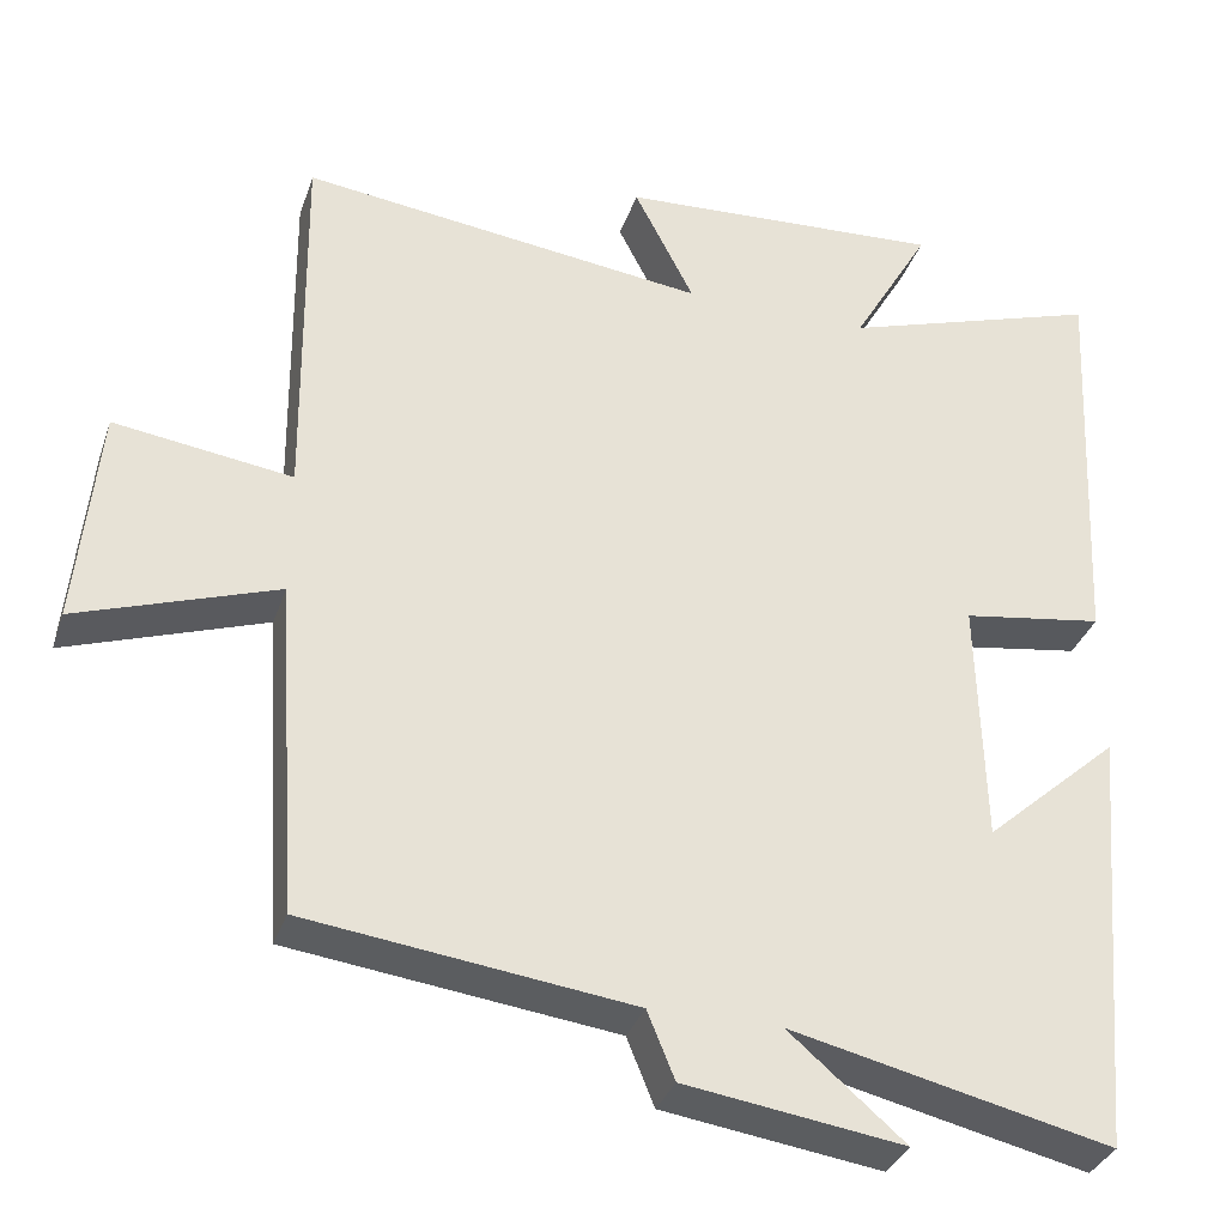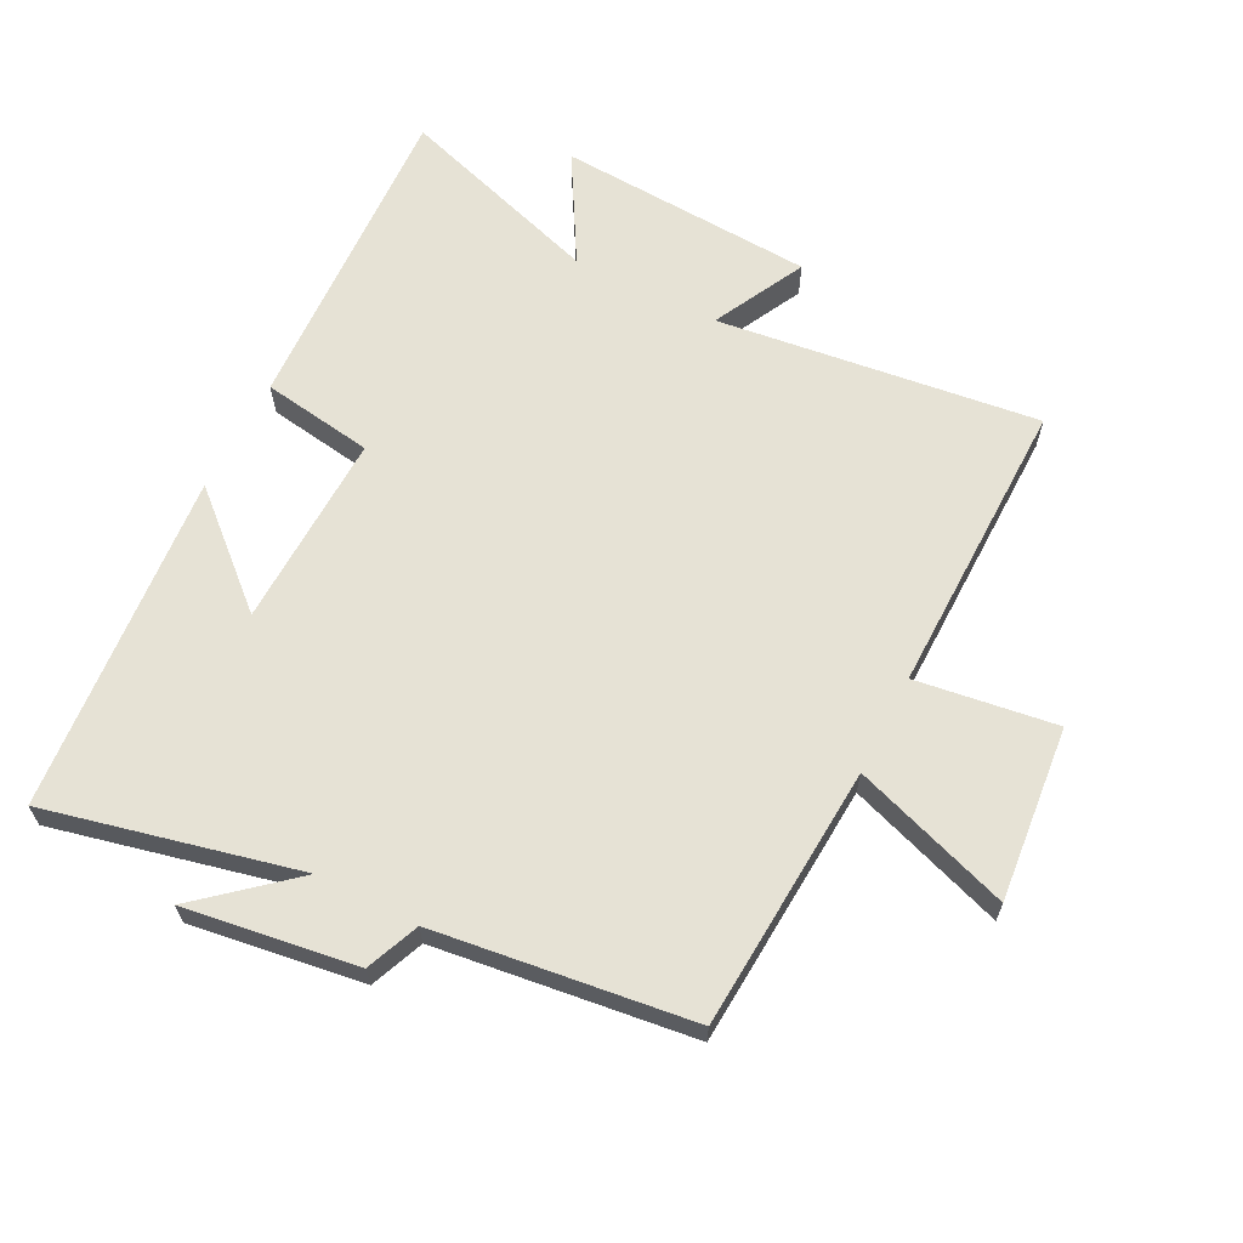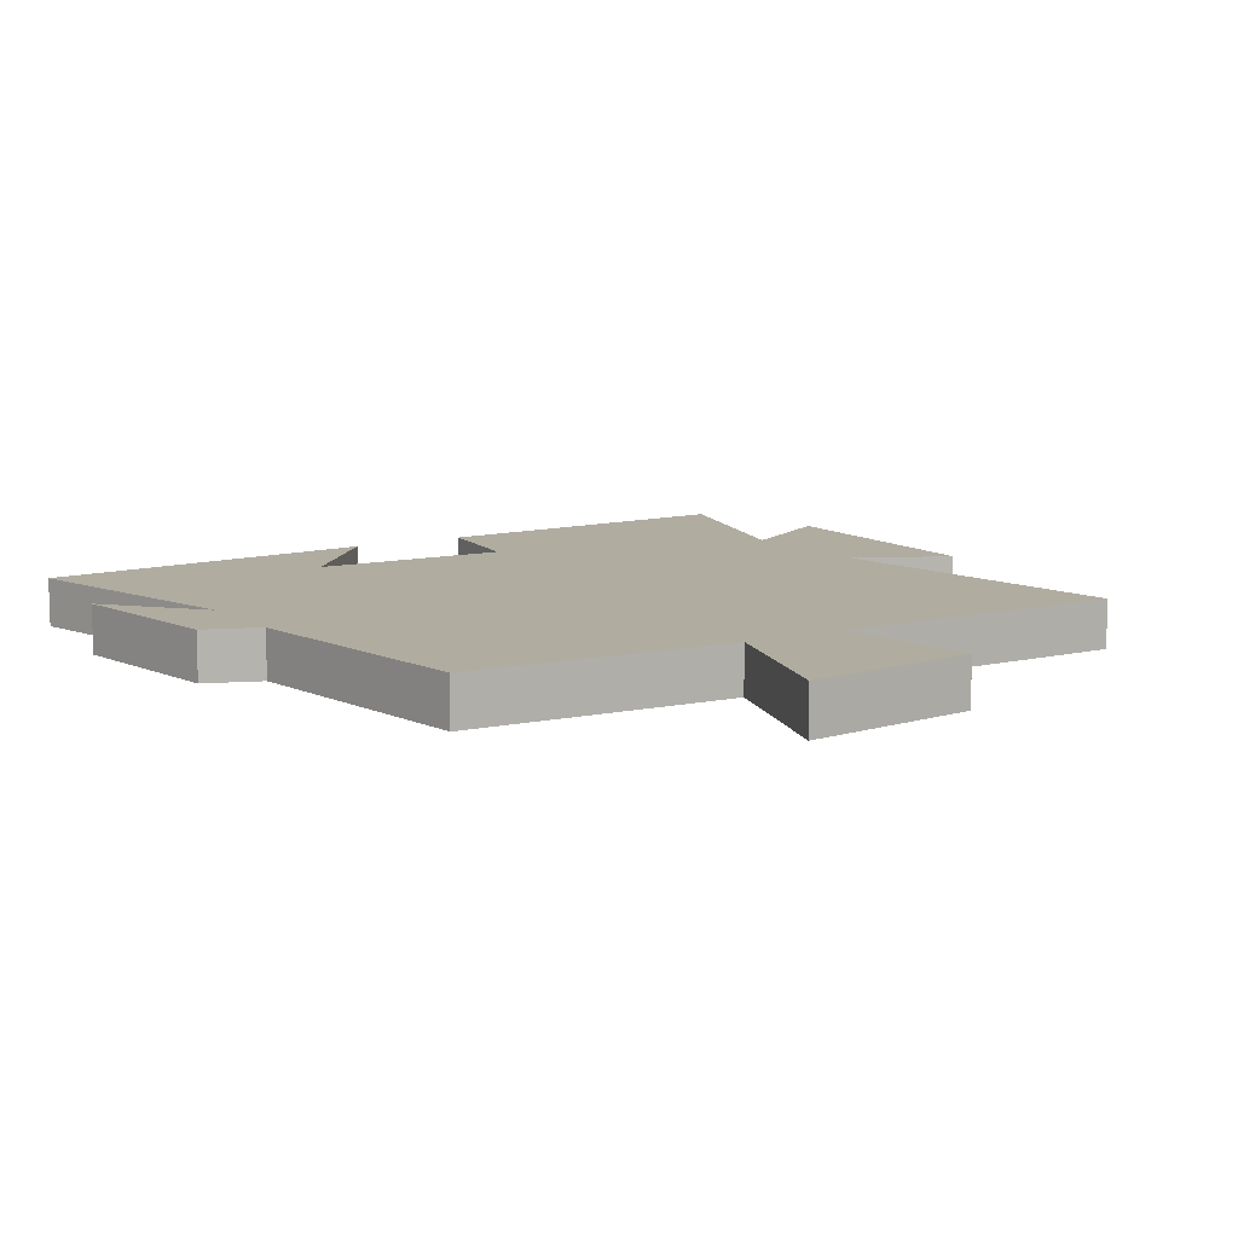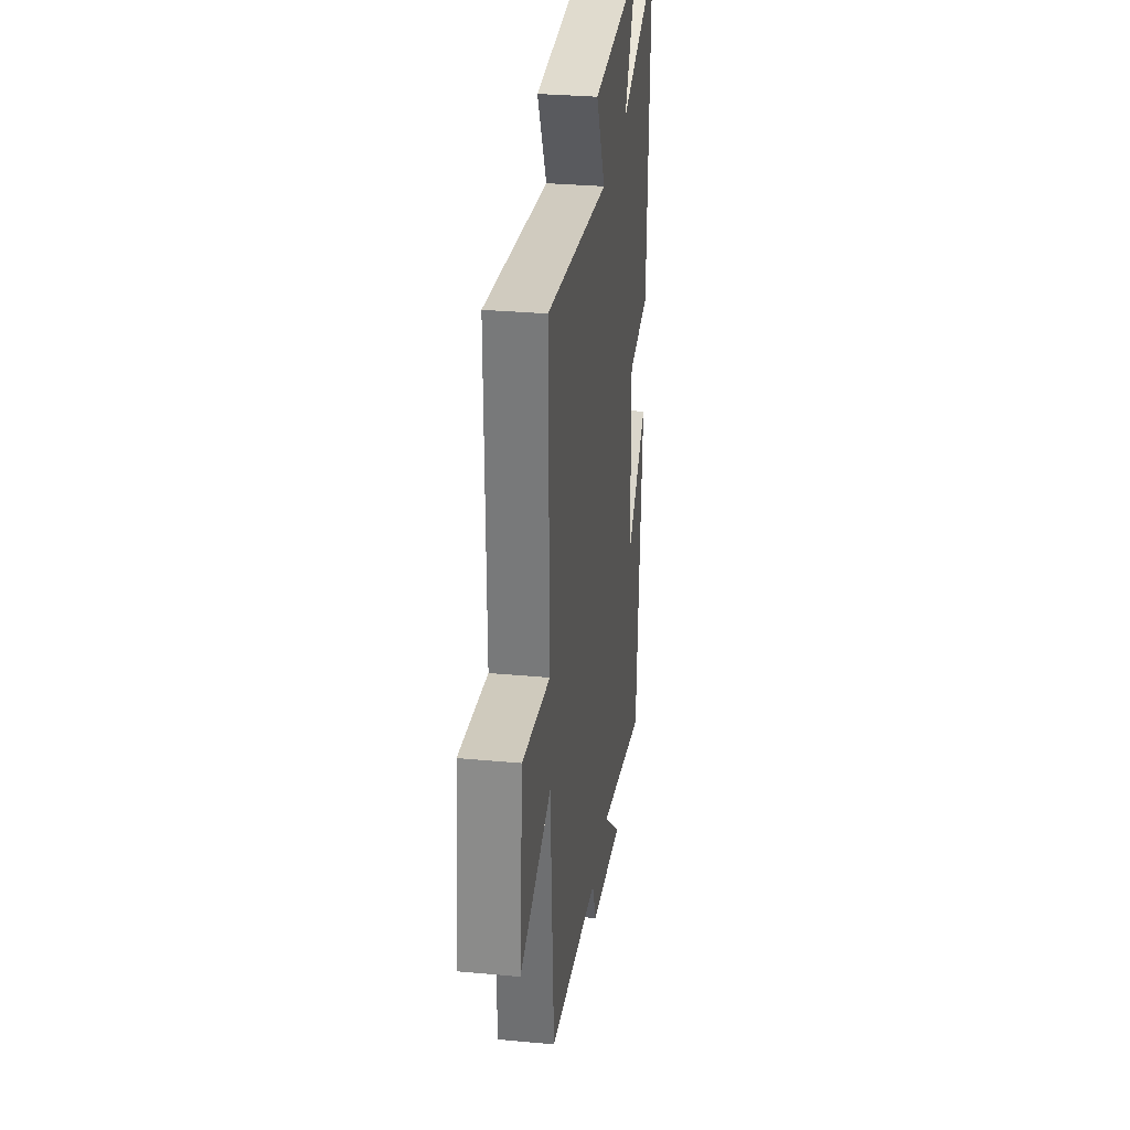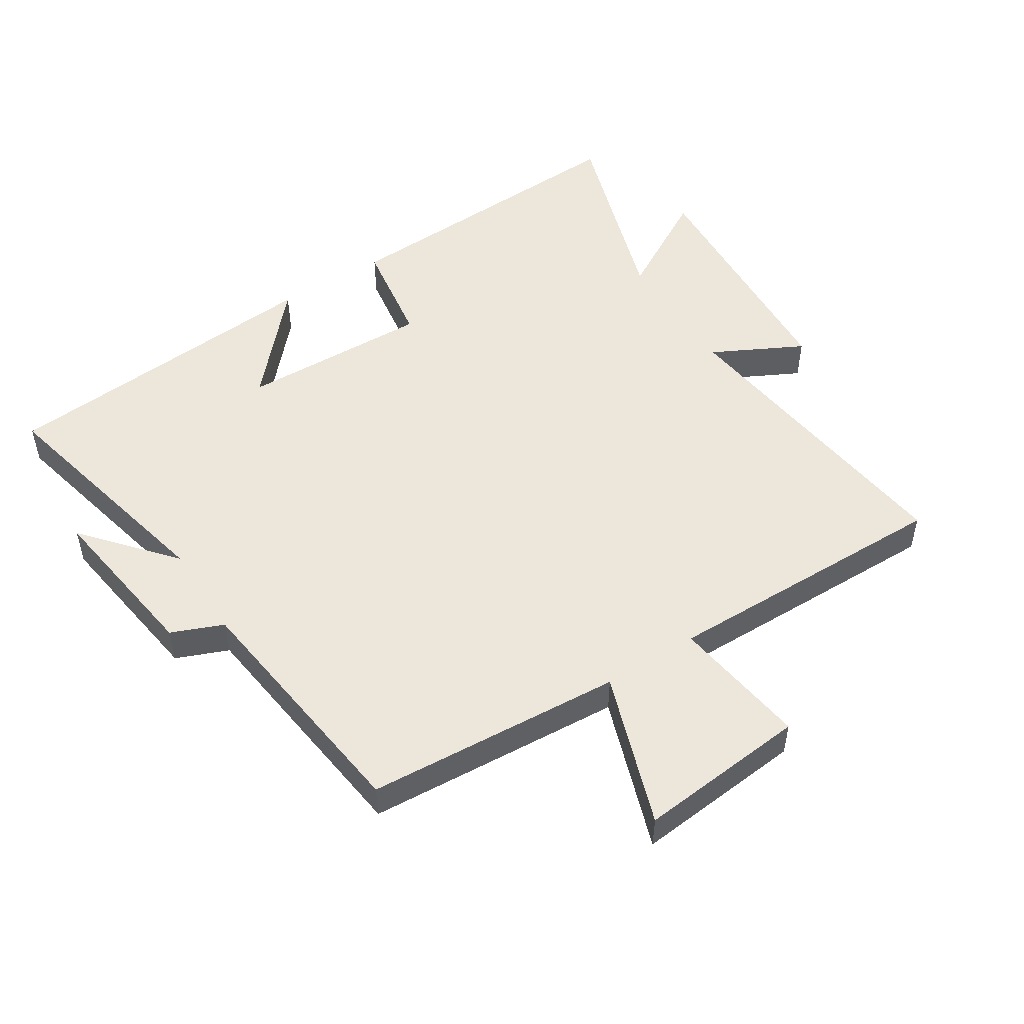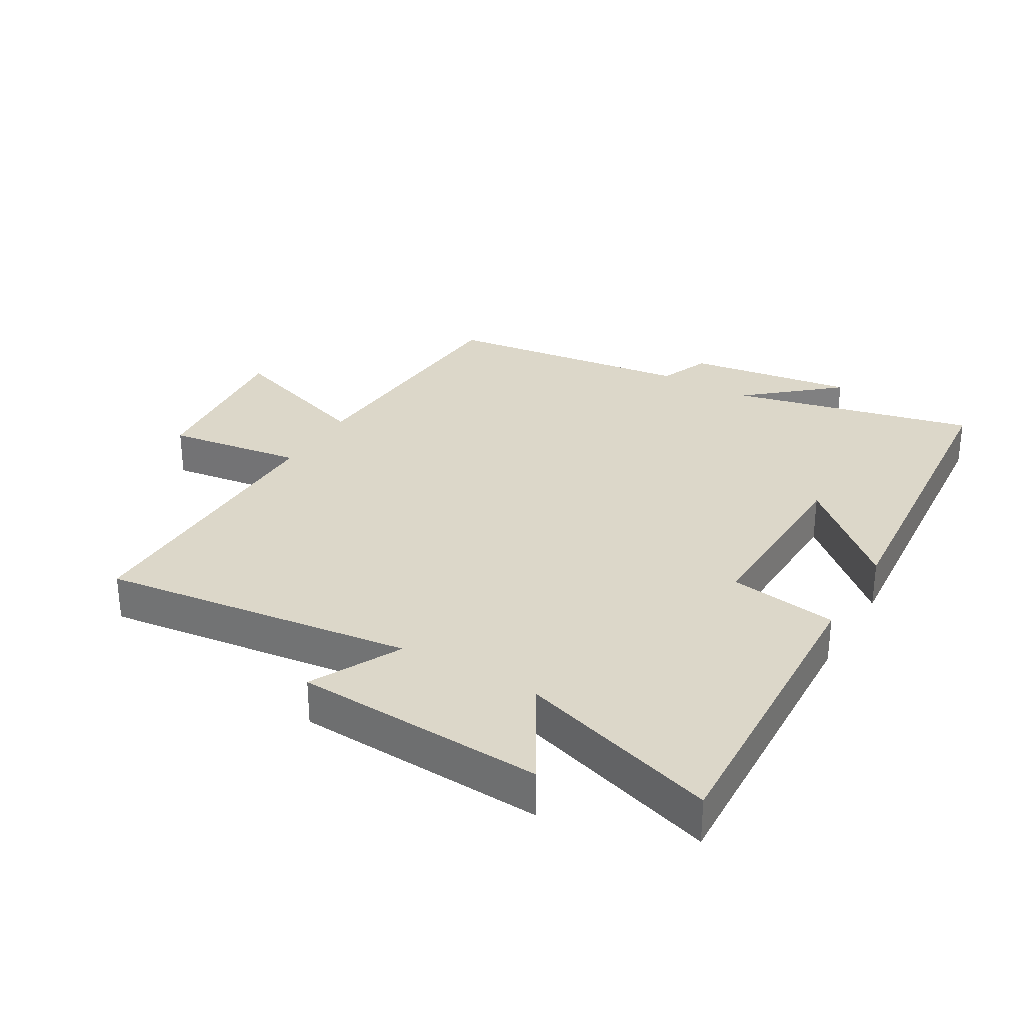
<metadata>
{"format":"obj","ext":"obj","renderer":"f3d","projection":"perspective","resolution":1024,"background":"white","views":[{"elev":-33.8,"azim":-17.5,"up":"+Z"},{"elev":64.0,"azim":-152.9,"up":"+Y"},{"elev":9.9,"azim":-123.0,"up":"+Y"},{"elev":30.6,"azim":-82.4,"up":"+Z"},{"elev":50.9,"azim":-122.4,"up":"+Y"},{"elev":30.3,"azim":30.3,"up":"+Y"}]}
</metadata>
<code>
v -0.474 0.07 -0.45
v -0.5 0.07 -0.047
v -0.74 0.07 -0.129
v -0.714 0.07 0.137
v -0.5 0.07 0.107
v -0.505 0.07 0.561
v -0.016 0.07 0.5
v -0.088 0.07 0.641
v 0.304 0.07 0.663
v 0.21 0.07 0.5
v 0.523 0.07 0.6
v 0.5 0.07 0.11
v 0.33 0.07 0.084
v 0.338 0.07 -0.214
v 0.5 0.07 -0.07
v 0.456 0.07 -0.589
v 0.073 0.07 -0.5
v 0.212 0.07 -0.619
v -0.05 0.07 -0.581
v -0.083 0.07 -0.5
v -0.474 0 -0.45
v -0.5 0 -0.047
v -0.74 0 -0.129
v -0.714 0 0.137
v -0.5 0 0.107
v -0.505 0 0.561
v -0.016 0 0.5
v -0.088 0 0.641
v 0.304 0 0.663
v 0.21 0 0.5
v 0.523 0 0.6
v 0.5 0 0.11
v 0.33 0 0.084
v 0.338 0 -0.214
v 0.5 0 -0.07
v 0.456 0 -0.589
v 0.073 0 -0.5
v 0.212 0 -0.619
v -0.05 0 -0.581
v -0.083 0 -0.5
f 17 18 19 20
f 17 20 1 2
f 14 15 16 17
f 13 14 17 2
f 10 11 12 13
f 10 13 2
f 7 8 9 10
f 7 10 2 3
f 5 6 7
f 5 7 3
f 3 4 5
f 40 39 38 37
f 22 21 40 37
f 37 36 35 34
f 22 37 34 33
f 33 32 31 30
f 22 33 30
f 30 29 28 27
f 23 22 30 27
f 27 26 25
f 23 27 25
f 25 24 23
f 1 21 22 2
f 2 22 23 3
f 3 23 24 4
f 4 24 25 5
f 5 25 26 6
f 6 26 27 7
f 7 27 28 8
f 8 28 29 9
f 9 29 30 10
f 10 30 31 11
f 11 31 32 12
f 12 32 33 13
f 13 33 34 14
f 14 34 35 15
f 15 35 36 16
f 16 36 37 17
f 17 37 38 18
f 18 38 39 19
f 19 39 40 20
f 20 40 21 1

</code>
